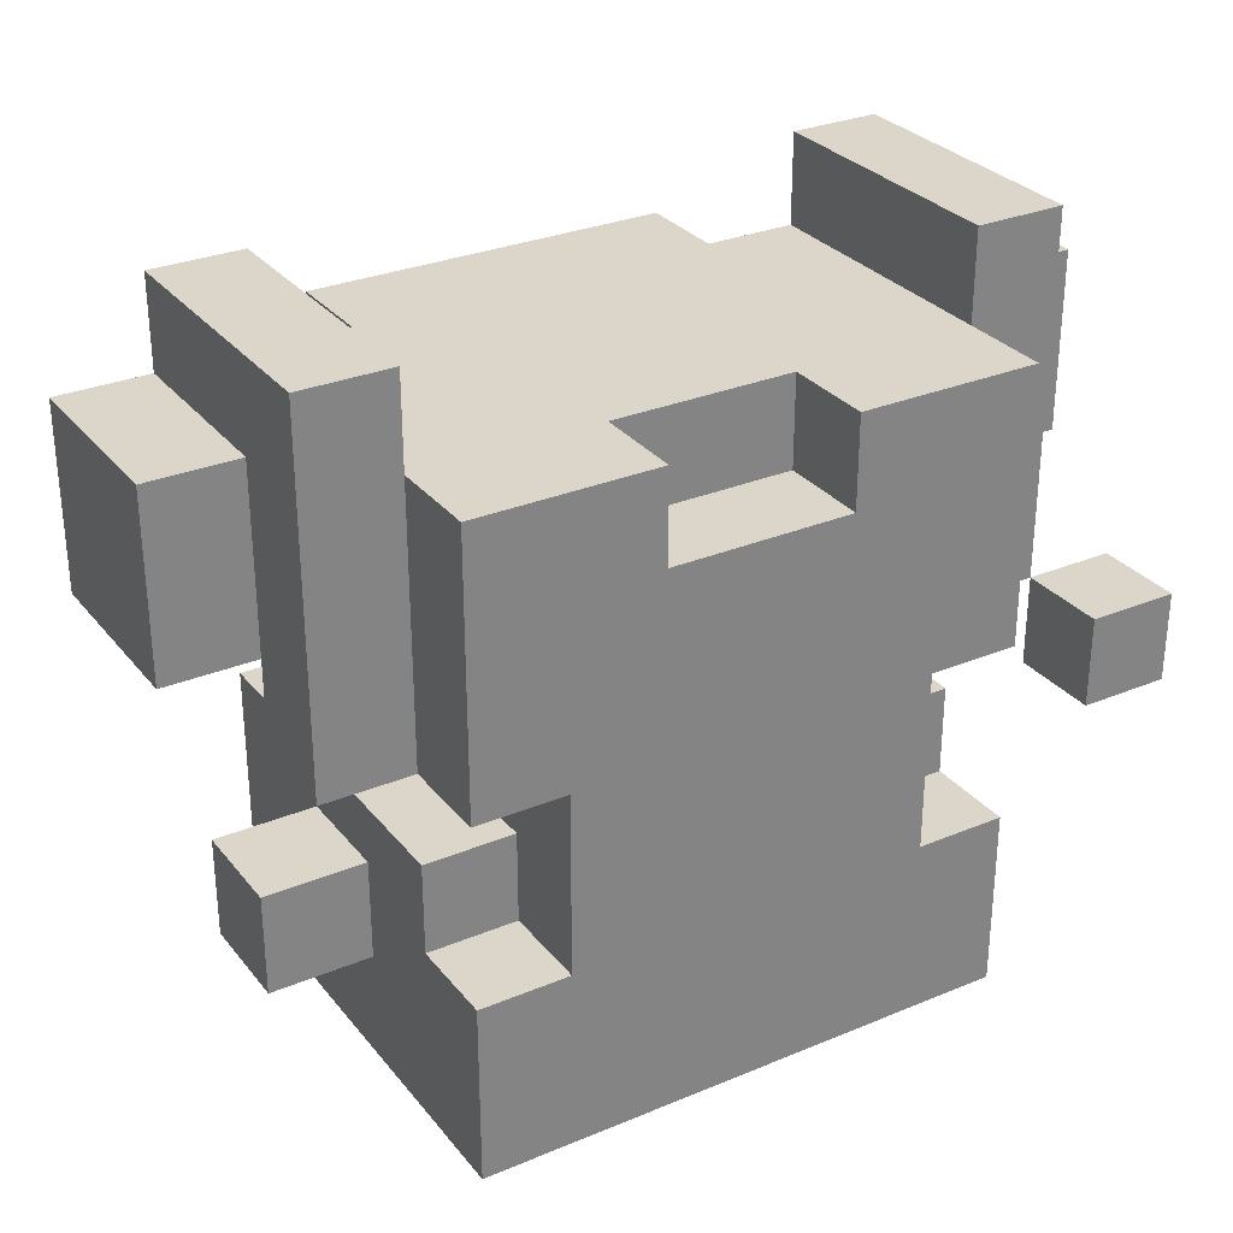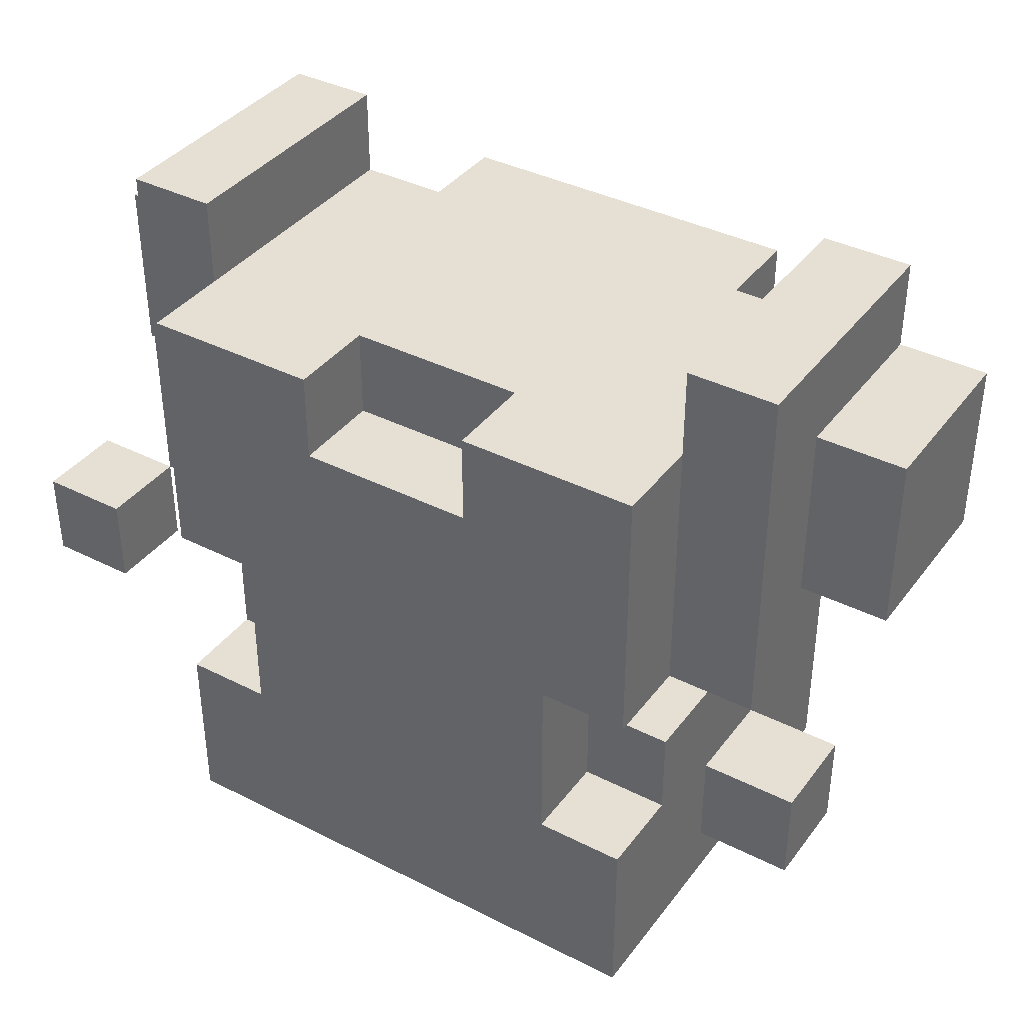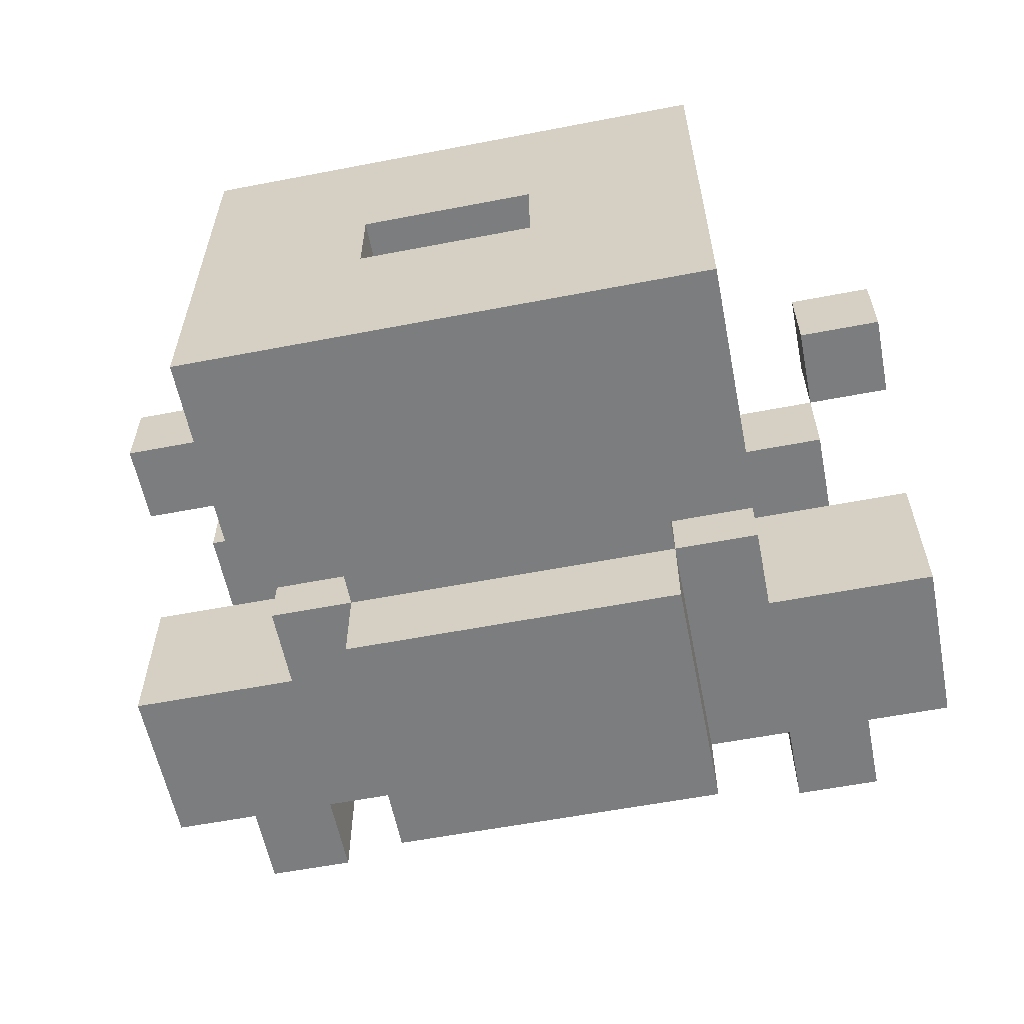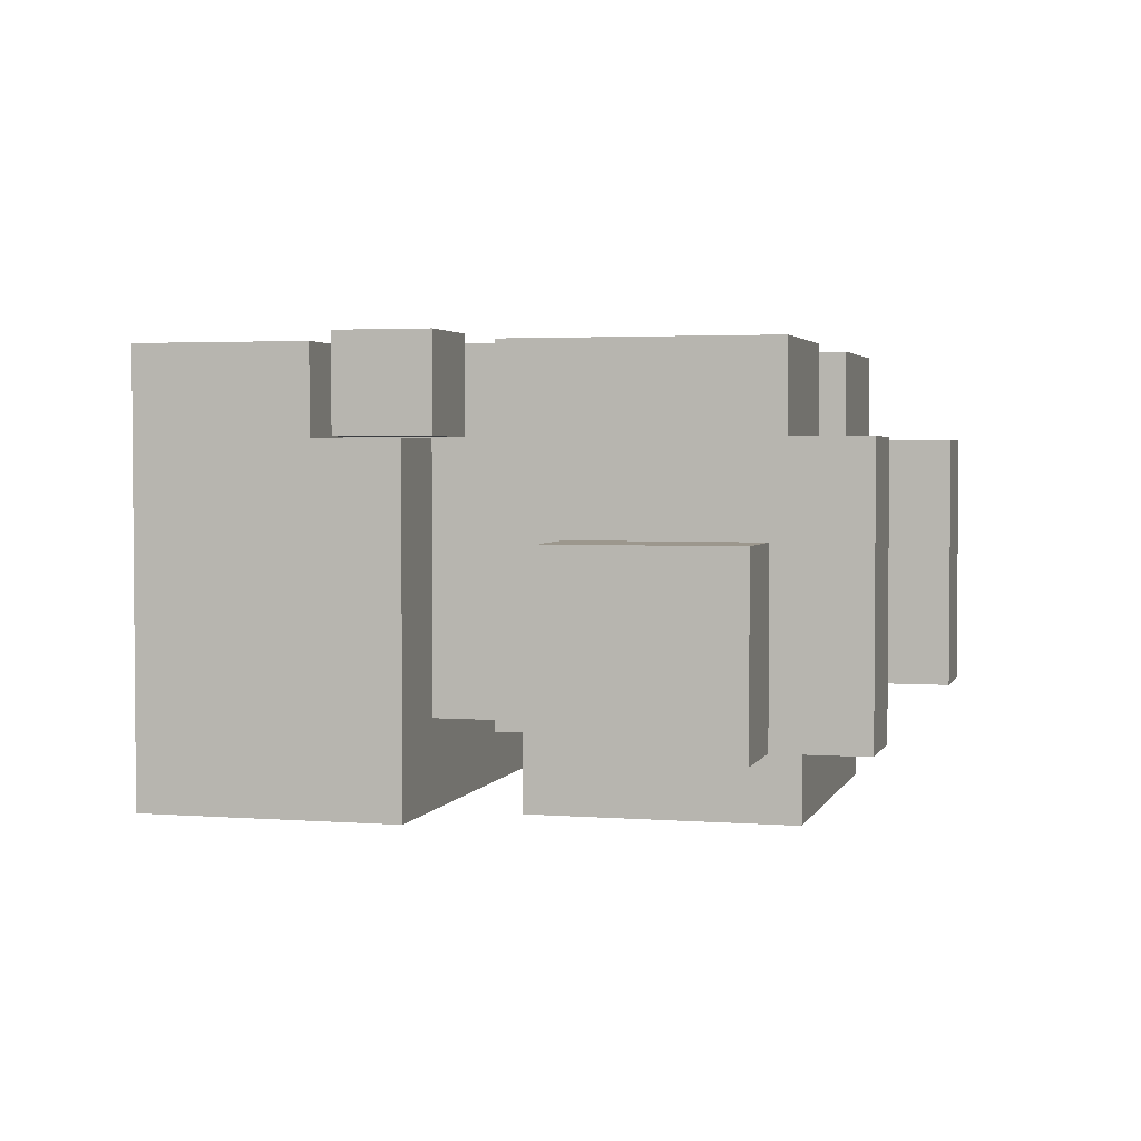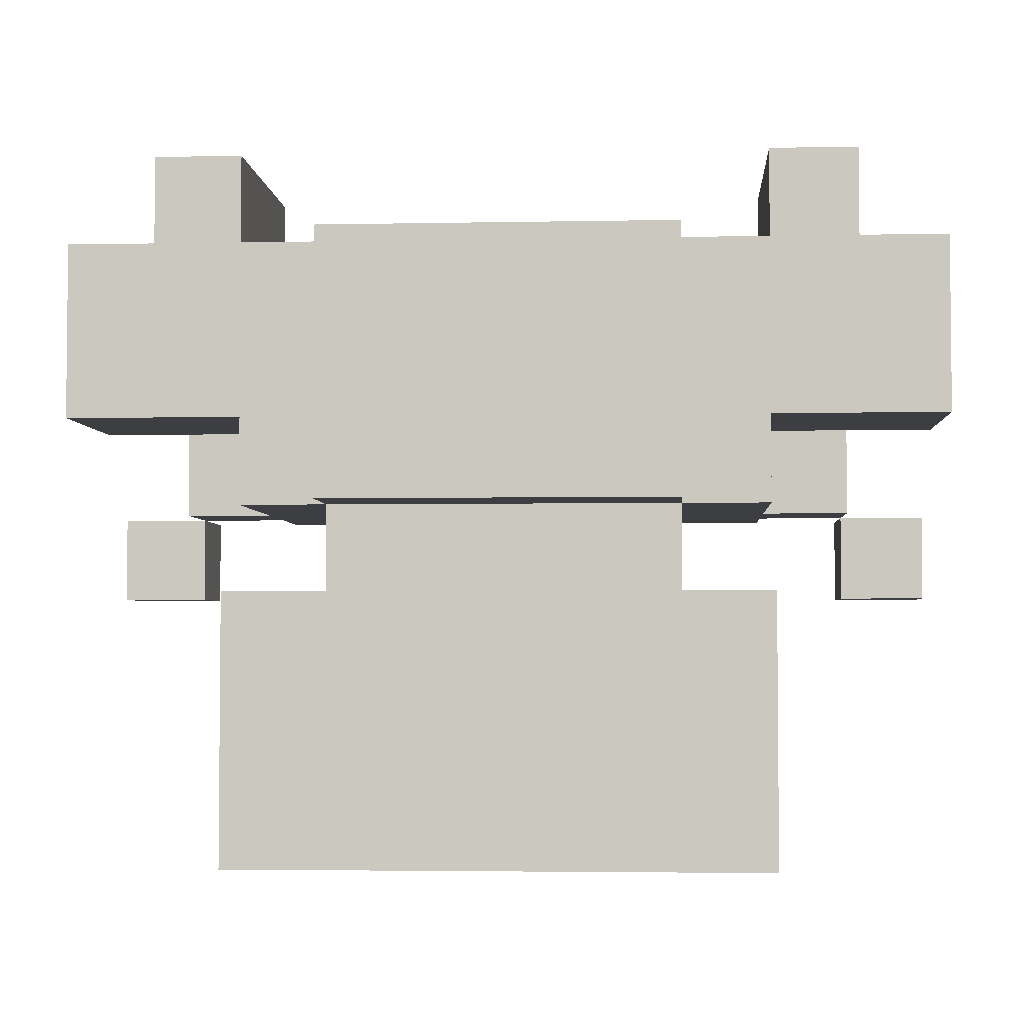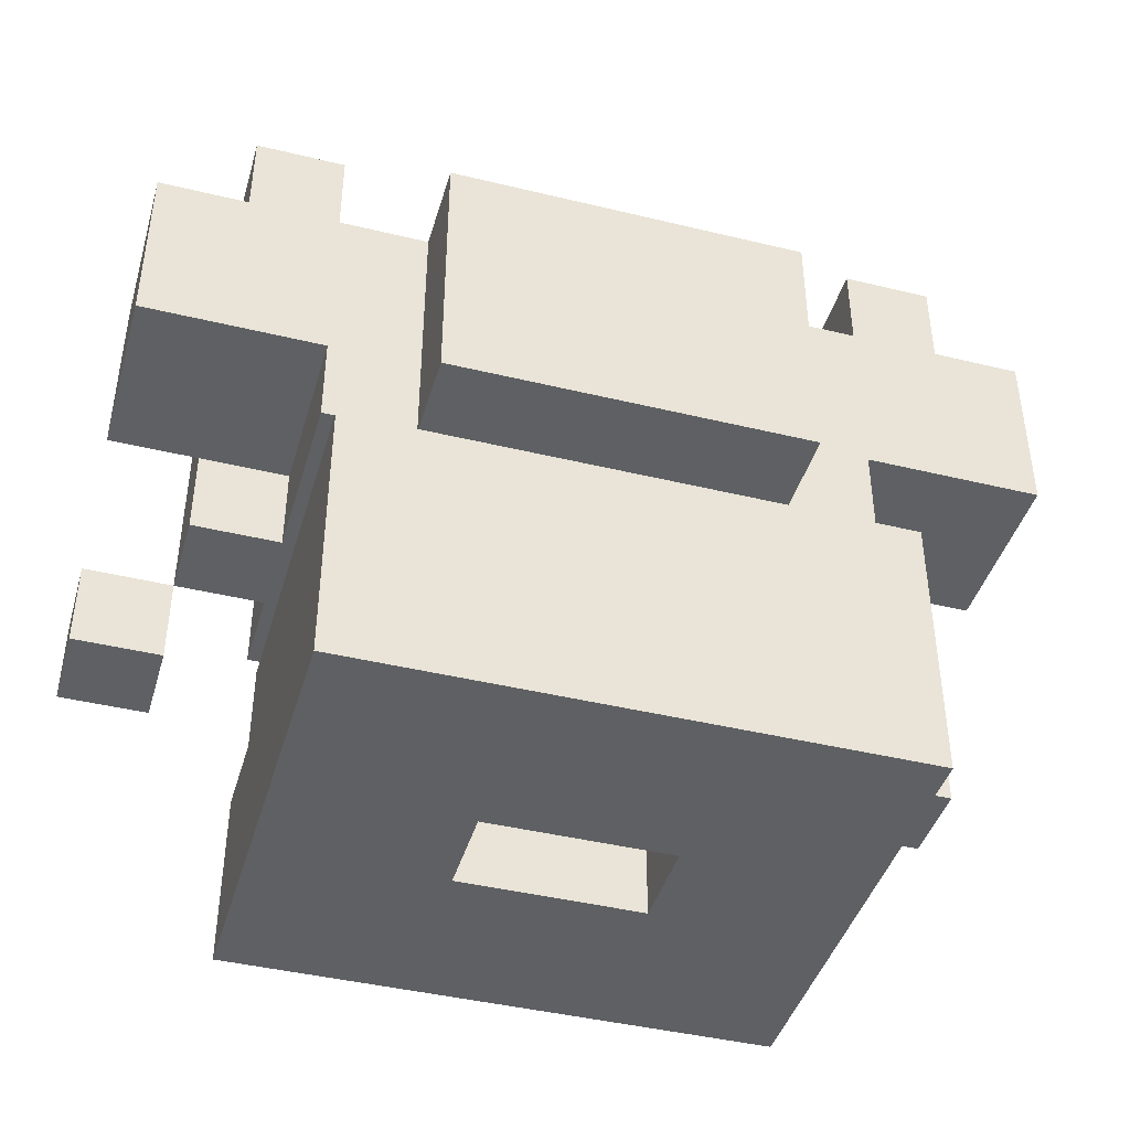
<metadata>
{"format":"obj","ext":"obj","renderer":"f3d","projection":"perspective","resolution":1024,"background":"white","views":[{"elev":29.8,"azim":-31.3,"up":"+Y"},{"elev":38.2,"azim":32.7,"up":"+Y"},{"elev":-59.0,"azim":11.2,"up":"+Z"},{"elev":2.9,"azim":104.9,"up":"+Z"},{"elev":-3.6,"azim":-176.2,"up":"+Y"},{"elev":-42.7,"azim":163.9,"up":"+Y"}]}
</metadata>
<code>
v -5 3 2.5
v -5 3 1.5
v -5 4 2.5
v -5 4 1.5
v -5 5 0.5
v -5 5 -1.5
v -5 7 0.5
v -5 7 -1.5
v -4 4 1.5
v -4 4 0.5
v -4 5 1.5
v -4 5 0.5
v -4 7 0.5
v -4 7 -1.5
v -4 8 1.5
v -4 8 -1.5
v -3 0 2.5
v -3 0 -2.5
v -3 2 2.5
v -3 2 1.5
v -3 3 1.5
v -3 3 -2.5
v -3 4 2.5
v -3 4 1.5
v -3 4 0.5
v -3 4 -1.5
v -3 5 1.5
v -3 5 0.5
v -3 5 -1.5
v -3 7 2.5
v -3 7 1.5
v -2 2 2.5
v -2 2 1.5
v -2 3 2.5
v -2 3 1.5
v -2 3 -1.5
v -2 4 2.5
v -2 4 1.5
v -2 4 -1.5
v -2 4 -2.5
v -2 7 -1.5
v -2 7 -2.5
v 1 0 0.5
v 1 0 -0.5
v 1 1 0.5
v 1 1 -0.5
v 1 2 0.5
v 1 2 -0.5
v 1 6 2.5
v 1 6 1.5
v 1 7 2.5
v 1 7 1.5
v 3 7 1.5
v 3 7 0.5
v 3 7 -1.5
v 3 8 1.5
v 3 8 -1.5
v 4 3 2.5
v 4 3 1.5
v 4 4 2.5
v 4 4 1.5
v -4 3 2.5
v -4 3 1.5
v -4 4 2.5
v -4 4 1.5
v -3 7 1.5
v -3 7 -1.5
v -3 8 1.5
v -3 8 -1.5
v -1 0 0.5
v -1 0 -0.5
v -1 1 0.5
v -1 1 -0.5
v -1 2 0.5
v -1 2 -0.5
v -1 6 2.5
v -1 6 1.5
v -1 7 2.5
v -1 7 1.5
v 2 2 2.5
v 2 2 1.5
v 2 3 2.5
v 2 3 1.5
v 2 3 -1.5
v 2 4 2.5
v 2 4 1.5
v 2 4 -1.5
v 2 4 -2.5
v 2 7 -1.5
v 2 7 -2.5
v 3 0 2.5
v 3 0 -2.5
v 3 2 2.5
v 3 2 1.5
v 3 3 1.5
v 3 3 -2.5
v 3 4 2.5
v 3 4 1.5
v 3 4 0.5
v 3 4 -1.5
v 3 5 1.5
v 3 5 0.5
v 3 5 -1.5
v 3 7 2.5
v 3 7 1.5
v 4 4 1.5
v 4 4 0.5
v 4 5 1.5
v 4 5 0.5
v 4 7 1.5
v 4 7 0.5
v 4 7 -1.5
v 4 8 1.5
v 4 8 -1.5
v 5 3 2.5
v 5 3 1.5
v 5 4 2.5
v 5 4 1.5
v 5 5 0.5
v 5 5 -1.5
v 5 7 0.5
v 5 7 -1.5
v -5 3 2.5
v -5 4 2.5
v -4 3 2.5
v -4 4 2.5
v -3 0 2.5
v -3 2 2.5
v -3 4 2.5
v -3 7 2.5
v -2 2 2.5
v -2 3 2.5
v -2 4 2.5
v -1 6 2.5
v -1 7 2.5
v 0 4 2.5
v 0 6 2.5
v 1 6 2.5
v 1 7 2.5
v 2 2 2.5
v 2 3 2.5
v 2 4 2.5
v 3 0 2.5
v 3 2 2.5
v 3 4 2.5
v 3 7 2.5
v 4 3 2.5
v 4 4 2.5
v 5 3 2.5
v 5 4 2.5
v -4 4 1.5
v -4 5 1.5
v -4 8 1.5
v -3 2 1.5
v -3 3 1.5
v -3 4 1.5
v -3 5 1.5
v -3 7 1.5
v -3 8 1.5
v -2 2 1.5
v -2 3 1.5
v -1 6 1.5
v -1 7 1.5
v 0 6 1.5
v 0 7 1.5
v 1 6 1.5
v 1 7 1.5
v 2 2 1.5
v 2 3 1.5
v 3 2 1.5
v 3 3 1.5
v 3 4 1.5
v 3 5 1.5
v 3 7 1.5
v 3 8 1.5
v 4 4 1.5
v 4 5 1.5
v 4 7 1.5
v 4 8 1.5
v -5 5 0.5
v -5 7 0.5
v -4 5 0.5
v -4 7 0.5
v 4 5 0.5
v 4 7 0.5
v 5 5 0.5
v 5 7 0.5
v -1 0 -0.5
v -1 1 -0.5
v -1 2 -0.5
v 1 0 -0.5
v 1 1 -0.5
v 1 2 -0.5
v -5 3 1.5
v -5 4 1.5
v -4 3 1.5
v -4 4 1.5
v 4 3 1.5
v 4 4 1.5
v 5 3 1.5
v 5 4 1.5
v -4 4 0.5
v -4 5 0.5
v -3 4 0.5
v -3 5 0.5
v -1 0 0.5
v -1 1 0.5
v -1 2 0.5
v 1 0 0.5
v 1 1 0.5
v 1 2 0.5
v 3 4 0.5
v 3 5 0.5
v 4 4 0.5
v 4 5 0.5
v -5 5 -1.5
v -5 7 -1.5
v -4 7 -1.5
v -4 8 -1.5
v -3 4 -1.5
v -3 5 -1.5
v -3 7 -1.5
v -3 8 -1.5
v -2 3 -1.5
v -2 4 -1.5
v -2 7 -1.5
v 2 3 -1.5
v 2 4 -1.5
v 2 7 -1.5
v 3 4 -1.5
v 3 5 -1.5
v 3 7 -1.5
v 3 8 -1.5
v 4 7 -1.5
v 4 8 -1.5
v 5 5 -1.5
v 5 7 -1.5
v -3 0 -2.5
v -3 3 -2.5
v -2 4 -2.5
v -2 7 -2.5
v 2 4 -2.5
v 2 7 -2.5
v 3 0 -2.5
v 3 3 -2.5
v -3 0 2.5
v 3 0 2.5
v -2 0 0.5
v -1 0 0.5
v 1 0 0.5
v 2 0 0.5
v -2 0 -0.5
v -1 0 -0.5
v 1 0 -0.5
v 2 0 -0.5
v -3 0 -2.5
v 3 0 -2.5
v -1 2 0.5
v 1 2 0.5
v -1 2 -0.5
v 1 2 -0.5
v -5 3 2.5
v -4 3 2.5
v 4 3 2.5
v 5 3 2.5
v -5 3 1.5
v -4 3 1.5
v 4 3 1.5
v 5 3 1.5
v -3 4 2.5
v -2 4 2.5
v 2 4 2.5
v 3 4 2.5
v -4 4 1.5
v -3 4 1.5
v -2 4 1.5
v 2 4 1.5
v 3 4 1.5
v 4 4 1.5
v -4 4 0.5
v -3 4 0.5
v 3 4 0.5
v 4 4 0.5
v -3 4 -1.5
v -2 4 -1.5
v 2 4 -1.5
v 3 4 -1.5
v -2 4 -2.5
v 2 4 -2.5
v -5 5 0.5
v -4 5 0.5
v -3 5 0.5
v 3 5 0.5
v 4 5 0.5
v 5 5 0.5
v -5 5 -1.5
v -3 5 -1.5
v 3 5 -1.5
v 5 5 -1.5
v -3 2 2.5
v -2 2 2.5
v 2 2 2.5
v 3 2 2.5
v -3 2 1.5
v -2 2 1.5
v 2 2 1.5
v 3 2 1.5
v -3 3 1.5
v -2 3 1.5
v 2 3 1.5
v 3 3 1.5
v -2 3 -1.5
v 2 3 -1.5
v -3 3 -2.5
v 3 3 -2.5
v -5 4 2.5
v -4 4 2.5
v 4 4 2.5
v 5 4 2.5
v -5 4 1.5
v -4 4 1.5
v 4 4 1.5
v 5 4 1.5
v -1 6 2.5
v 0 6 2.5
v 1 6 2.5
v -1 6 1.5
v 0 6 1.5
v 1 6 1.5
v -3 7 2.5
v -1 7 2.5
v 1 7 2.5
v 3 7 2.5
v -3 7 1.5
v -1 7 1.5
v 0 7 1.5
v 1 7 1.5
v 3 7 1.5
v -5 7 0.5
v -4 7 0.5
v -1 7 0.5
v 0 7 0.5
v 1 7 0.5
v 3 7 0.5
v 4 7 0.5
v 5 7 0.5
v -5 7 -1.5
v -4 7 -1.5
v -3 7 -1.5
v -2 7 -1.5
v 2 7 -1.5
v 3 7 -1.5
v 4 7 -1.5
v 5 7 -1.5
v -2 7 -2.5
v 2 7 -2.5
v -4 8 1.5
v -3 8 1.5
v 3 8 1.5
v 4 8 1.5
v -4 8 -1.5
v -3 8 -1.5
v 3 8 -1.5
v 4 8 -1.5
f 3 2 1
f 4 2 3
f 7 6 5
f 8 6 7
f 11 10 9
f 12 10 11
f 13 12 11
f 15 13 11
f 15 14 13
f 16 14 15
f 19 18 17
f 20 18 19
f 21 18 20
f 22 18 21
f 27 24 23
f 28 26 25
f 29 26 28
f 30 27 23
f 31 27 30
f 34 33 32
f 35 33 34
f 37 35 34
f 38 36 35
f 38 35 37
f 39 36 38
f 41 40 39
f 42 40 41
f 45 44 43
f 46 44 45
f 47 46 45
f 48 46 47
f 51 50 49
f 52 50 51
f 56 54 53
f 56 55 54
f 57 55 56
f 60 59 58
f 61 59 60
f 62 63 64
f 64 63 65
f 66 67 68
f 68 67 69
f 70 71 72
f 72 71 73
f 72 73 74
f 74 73 75
f 76 77 78
f 78 77 79
f 80 81 82
f 82 81 83
f 82 83 85
f 83 84 86
f 85 83 86
f 86 84 87
f 87 88 89
f 89 88 90
f 91 92 93
f 93 92 94
f 94 92 95
f 95 92 96
f 97 98 101
f 99 100 102
f 102 100 103
f 97 101 104
f 104 101 105
f 106 107 108
f 108 107 109
f 108 109 110
f 110 109 111
f 110 111 113
f 111 112 113
f 113 112 114
f 115 116 117
f 117 116 118
f 119 120 121
f 121 120 122
f 125 124 123
f 126 124 125
f 131 128 127
f 133 130 129
f 134 130 133
f 134 133 132
f 135 130 134
f 136 134 132
f 137 134 136
f 138 137 136
f 140 132 131
f 140 131 127
f 141 136 132
f 141 132 140
f 142 139 138
f 142 136 141
f 142 138 136
f 143 140 127
f 144 140 143
f 145 139 142
f 146 139 145
f 149 148 147
f 150 148 149
f 156 152 151
f 157 153 152
f 157 152 156
f 158 153 157
f 159 153 158
f 160 155 154
f 161 155 160
f 164 163 162
f 165 163 164
f 166 165 164
f 167 165 166
f 170 169 168
f 171 169 170
f 176 173 172
f 177 174 173
f 177 173 176
f 178 175 174
f 178 174 177
f 179 175 178
f 182 181 180
f 183 181 182
f 186 185 184
f 187 185 186
f 191 189 188
f 191 190 189
f 192 190 191
f 193 190 192
f 194 195 196
f 196 195 197
f 198 199 200
f 200 199 201
f 202 203 204
f 204 203 205
f 206 207 209
f 207 208 209
f 209 208 210
f 210 208 211
f 212 213 214
f 214 213 215
f 216 217 218
f 216 218 221
f 218 219 221
f 221 219 222
f 222 219 223
f 220 221 225
f 221 222 225
f 225 222 226
f 224 225 227
f 227 225 228
f 228 229 230
f 230 229 231
f 231 229 232
f 231 232 234
f 232 233 234
f 234 233 235
f 231 234 236
f 236 234 237
f 240 241 242
f 242 241 243
f 238 239 244
f 244 239 245
f 248 247 246
f 249 247 248
f 250 247 249
f 251 247 250
f 252 248 246
f 252 249 248
f 253 249 252
f 254 251 250
f 255 247 251
f 255 251 254
f 256 254 253
f 256 253 252
f 256 255 254
f 256 252 246
f 257 247 255
f 257 255 256
f 260 259 258
f 261 259 260
f 266 263 262
f 267 263 266
f 268 265 264
f 269 265 268
f 275 271 270
f 276 271 275
f 277 273 272
f 278 273 277
f 280 275 274
f 281 276 275
f 281 275 280
f 282 279 278
f 282 278 277
f 283 279 282
f 284 276 281
f 285 276 284
f 286 282 277
f 287 282 286
f 288 286 285
f 289 286 288
f 296 291 290
f 296 292 291
f 297 292 296
f 298 295 294
f 298 294 293
f 299 295 298
f 300 301 304
f 304 301 305
f 302 303 306
f 306 303 307
f 308 309 312
f 310 311 313
f 308 312 314
f 312 313 314
f 313 311 315
f 314 313 315
f 316 317 320
f 320 317 321
f 318 319 322
f 322 319 323
f 324 325 327
f 325 326 328
f 327 325 328
f 328 326 329
f 330 331 334
f 334 331 335
f 332 333 337
f 337 333 338
f 335 336 341
f 334 335 341
f 336 337 342
f 341 336 342
f 337 338 343
f 342 337 343
f 343 338 344
f 339 340 347
f 347 340 348
f 343 344 349
f 334 341 349
f 341 342 349
f 342 343 349
f 349 344 350
f 350 344 351
f 351 344 352
f 345 346 353
f 353 346 354
f 350 351 355
f 355 351 356
f 357 358 361
f 361 358 362
f 359 360 363
f 363 360 364

</code>
